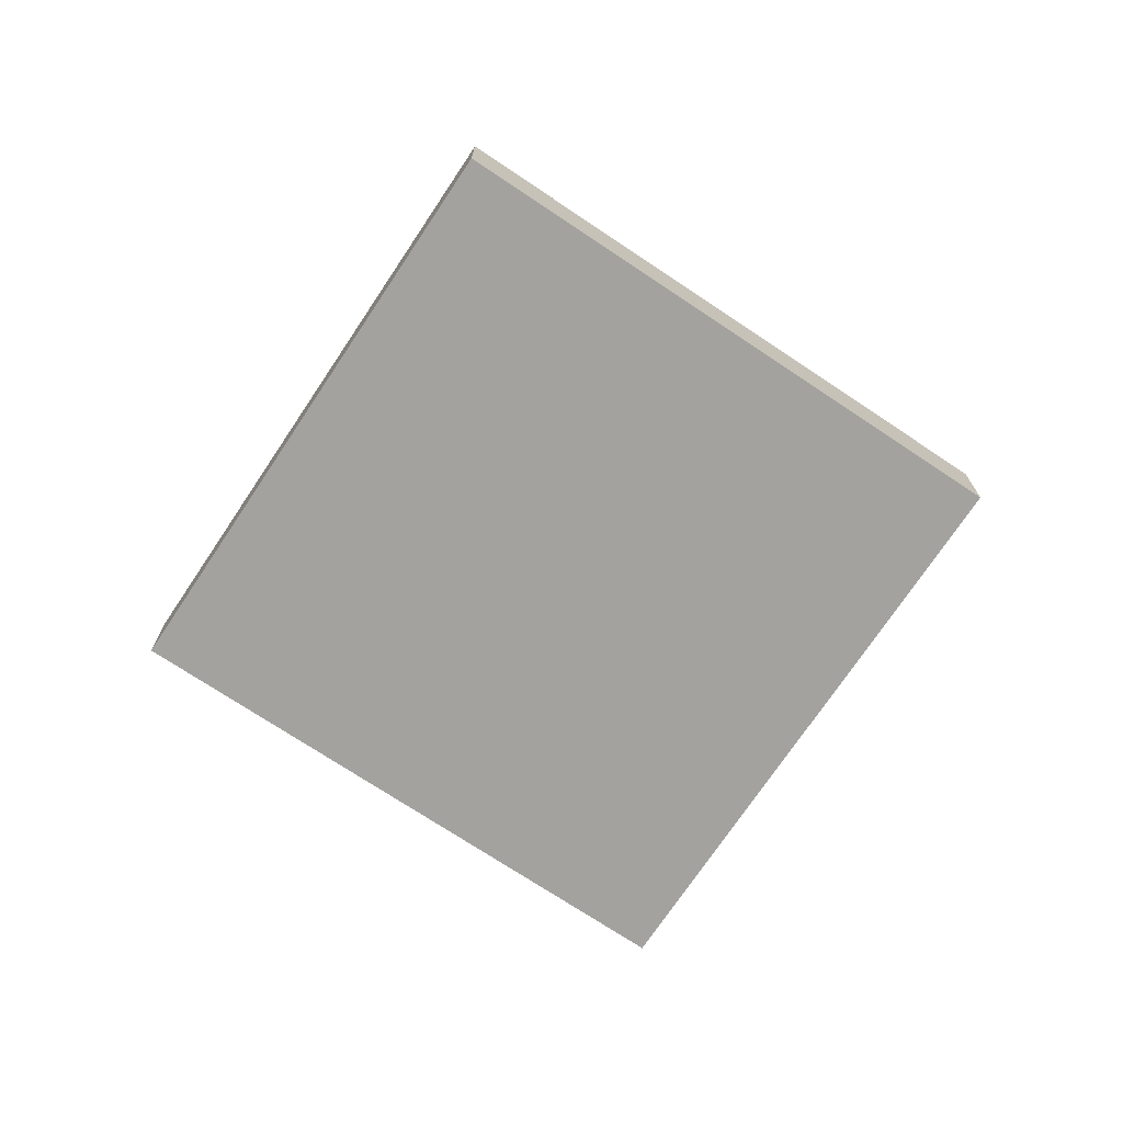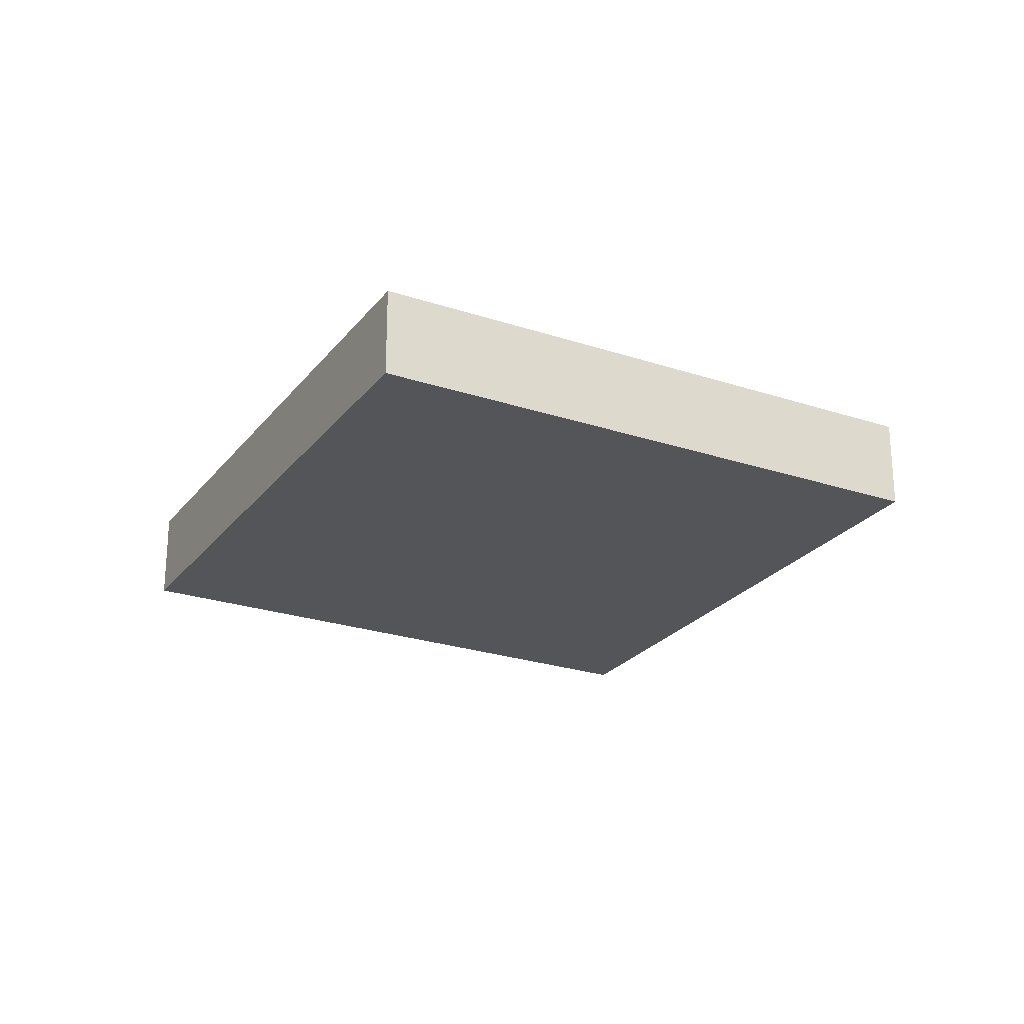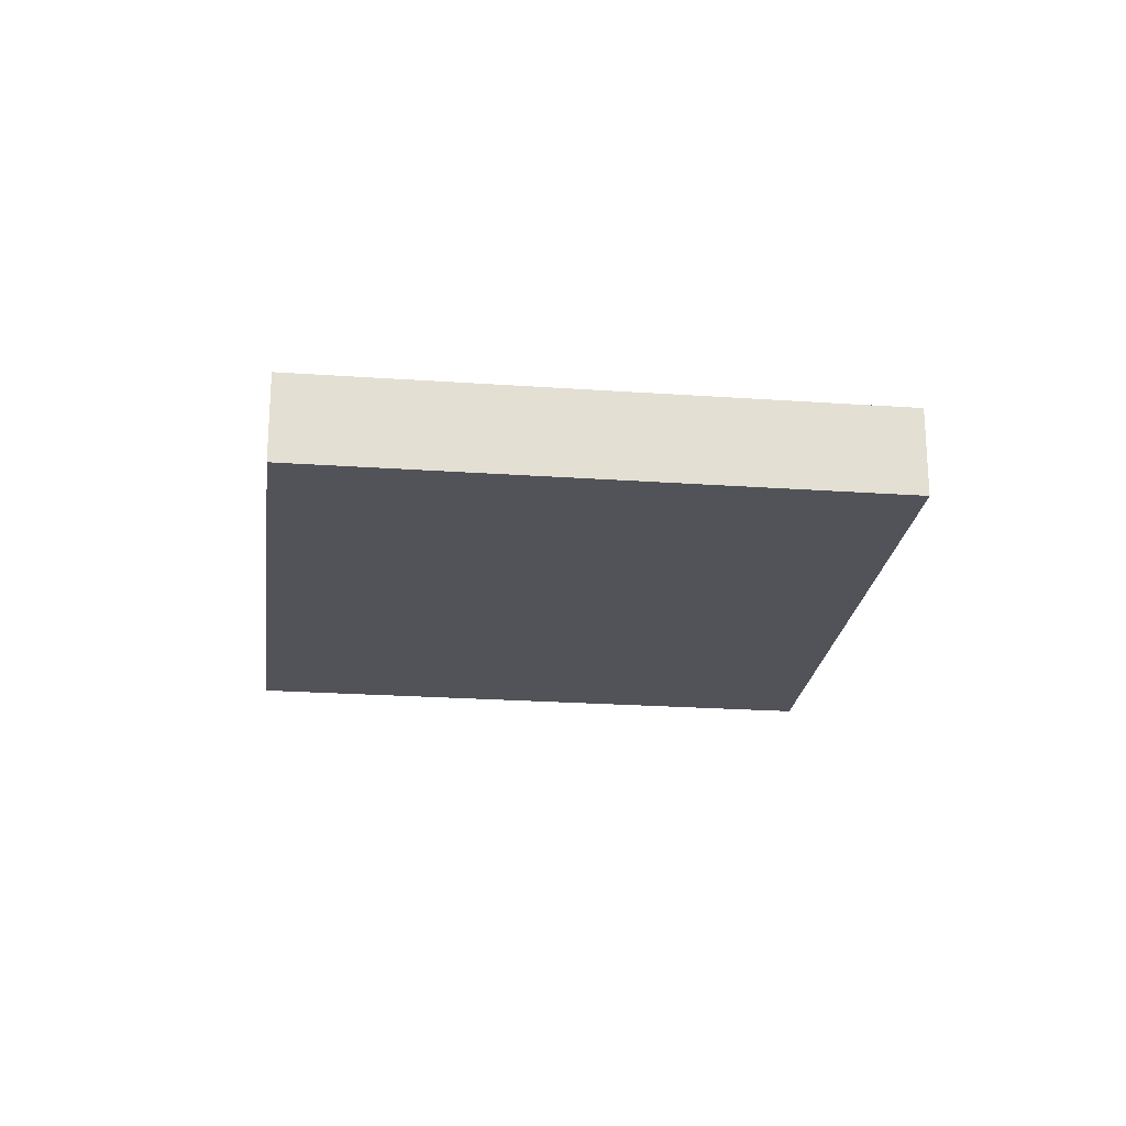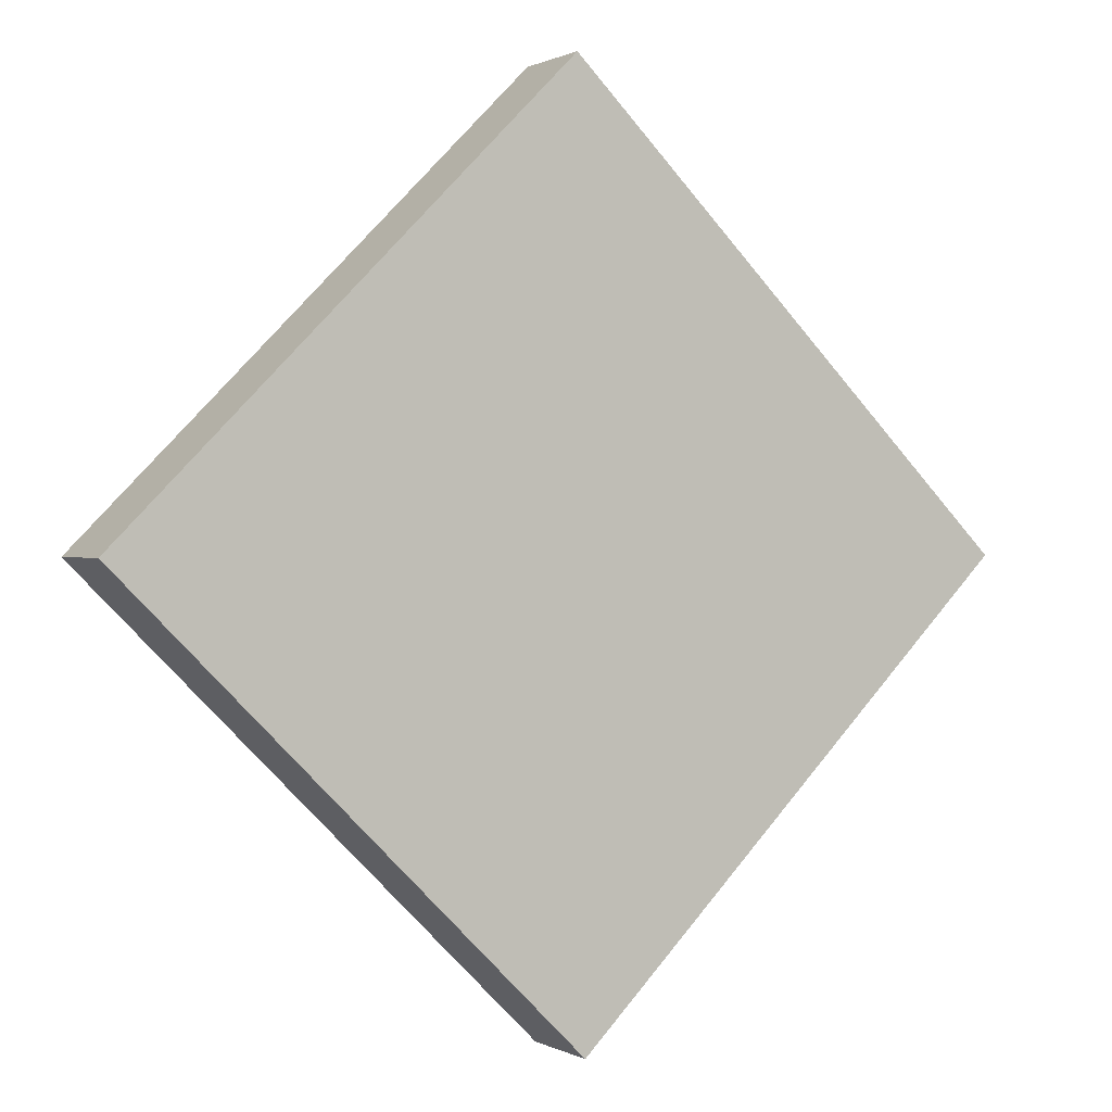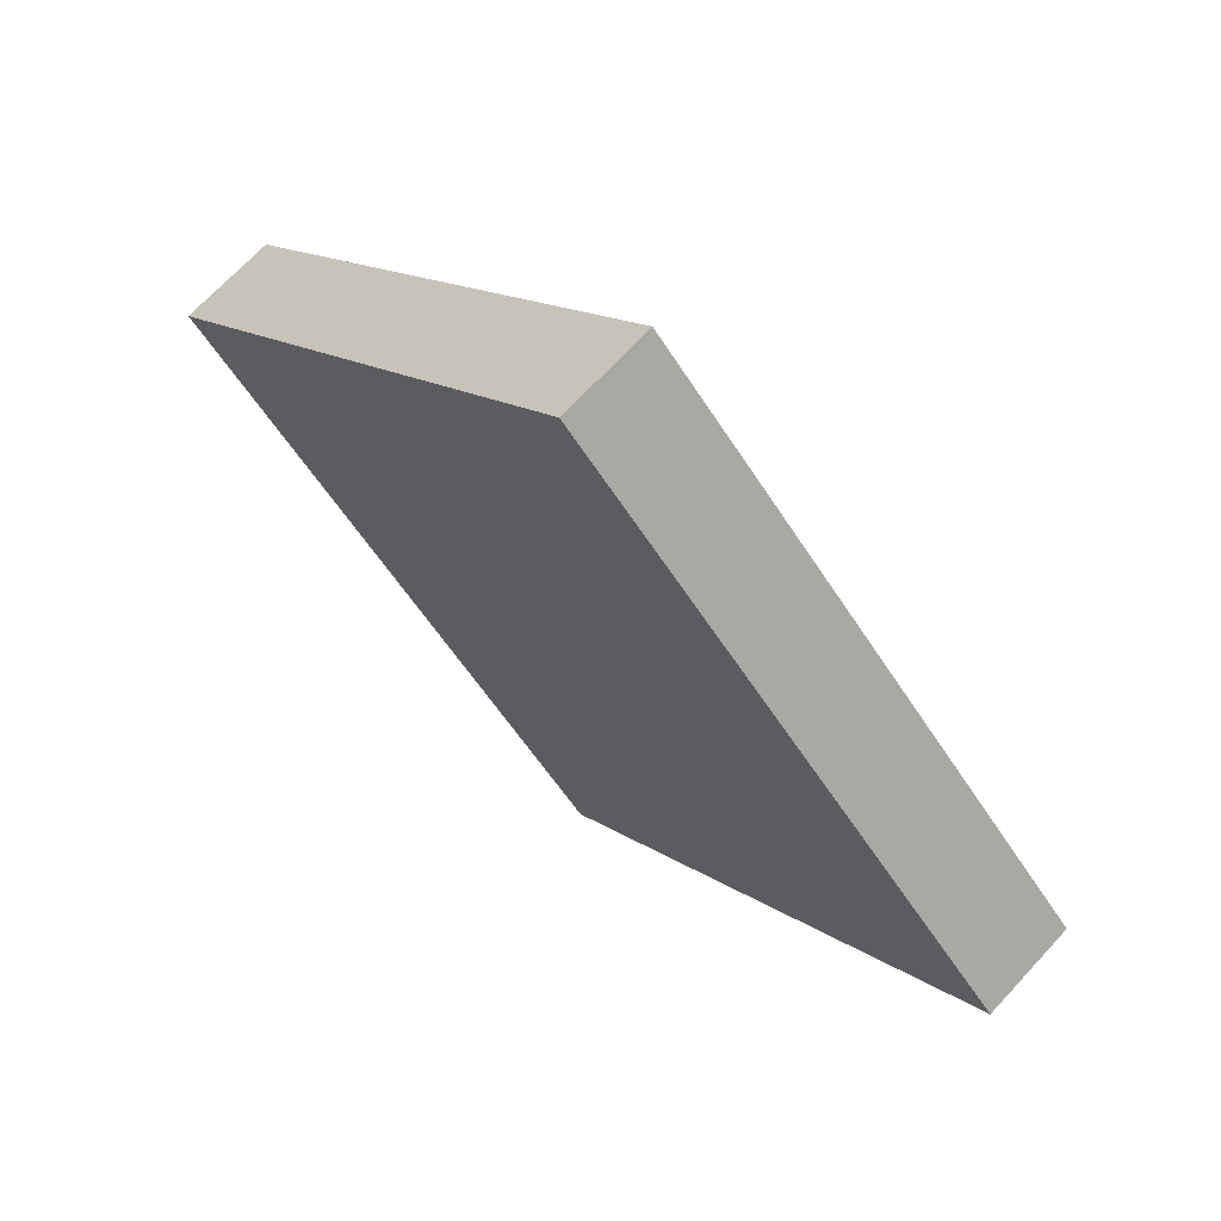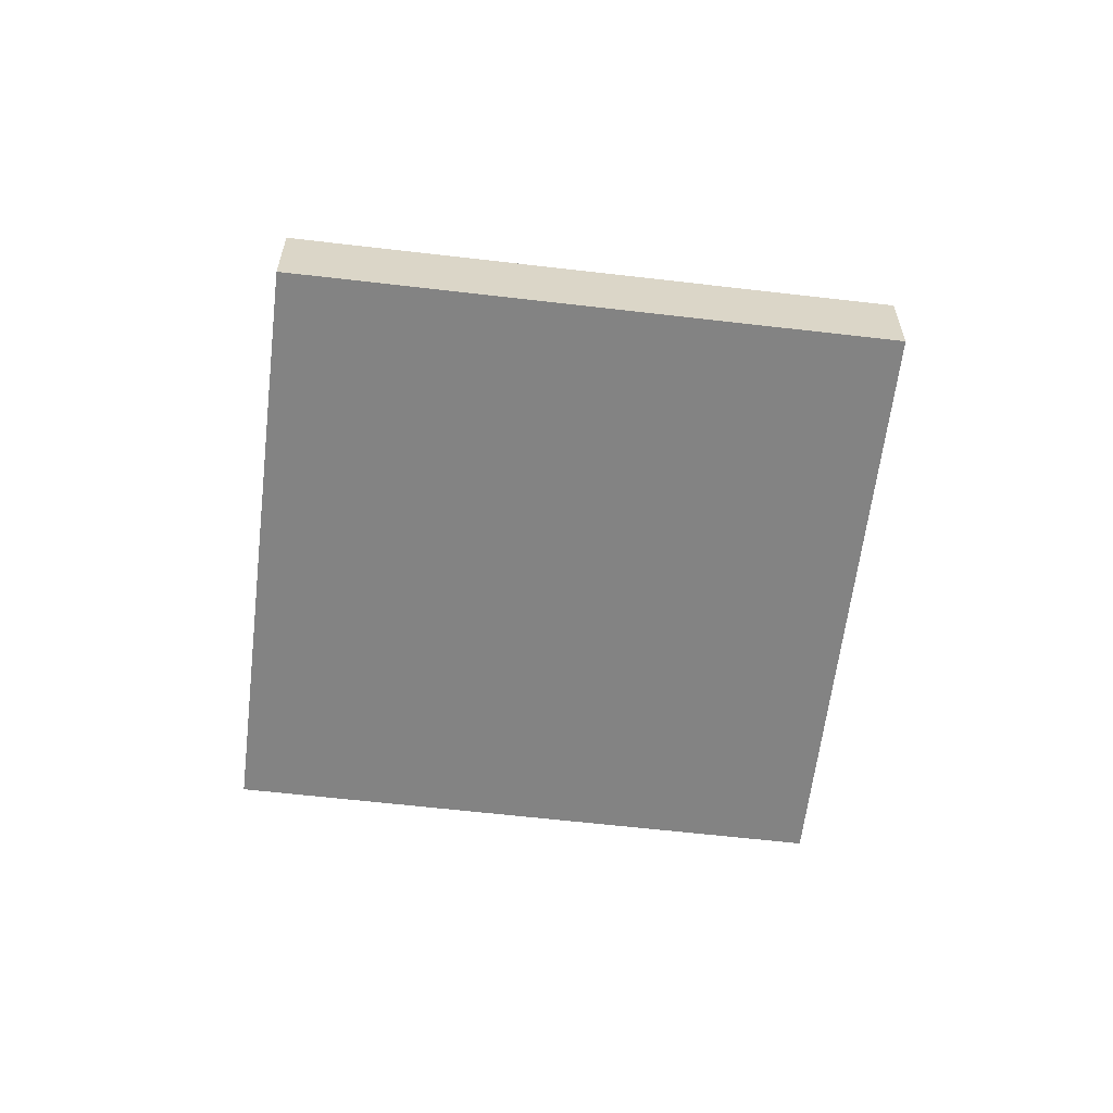
<metadata>
{"format":"obj","ext":"obj","renderer":"f3d","projection":"perspective","resolution":1024,"background":"white","views":[{"elev":-72.5,"azim":11.1,"up":"+Y"},{"elev":-24.7,"azim":106.3,"up":"+Y"},{"elev":-22.7,"azim":127.9,"up":"+Y"},{"elev":0.6,"azim":-28.7,"up":"+Z"},{"elev":69.0,"azim":42.7,"up":"+Z"},{"elev":-61.0,"azim":38.0,"up":"+Y"}]}
</metadata>
<code>
v -0.02601 0 2.867
v -1.446 0 1.437
v 0 0 0
v 1.42 0 1.43
v -1.446 0.3 1.437
v -0.02601 0.3 2.867
v 1.42 0.3 1.43
v 0 0.3 0
v -1.446 0 1.437
v -0.02601 0 2.867
v -0.02601 0.3 2.867
v -1.446 0.3 1.437
v -0.02601 0 2.867
v 1.42 0 1.43
v 1.42 0.3 1.43
v -0.02601 0.3 2.867
v 1.42 0 1.43
v 0 0 0
v 0 0.3 0
v 1.42 0.3 1.43
v 0 0 0
v -1.446 0 1.437
v -1.446 0.3 1.437
v 0 0.3 0
f 1 2 4
f 4 2 3
f 6 7 5
f 5 7 8
f 9 10 12
f 12 10 11
f 13 14 16
f 16 14 15
f 17 18 20
f 20 18 19
f 21 22 24
f 24 22 23

</code>
